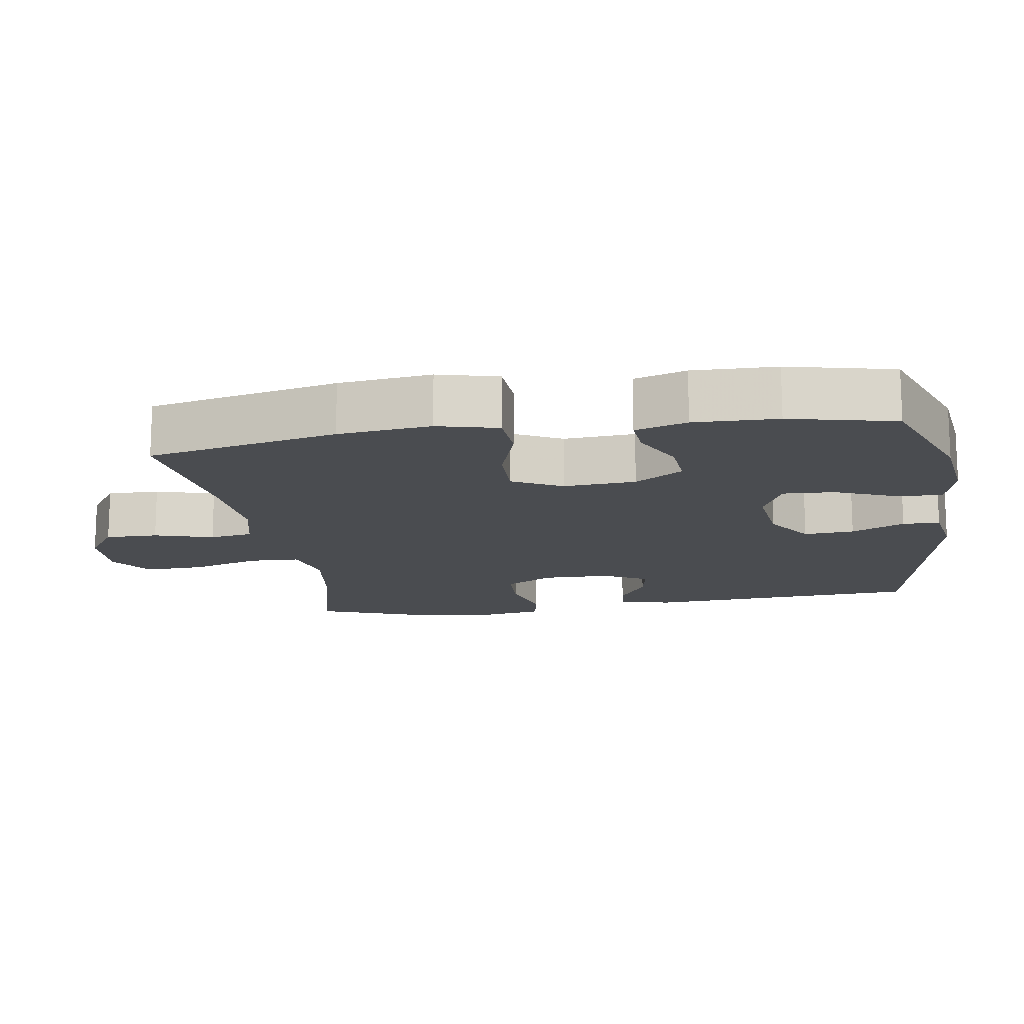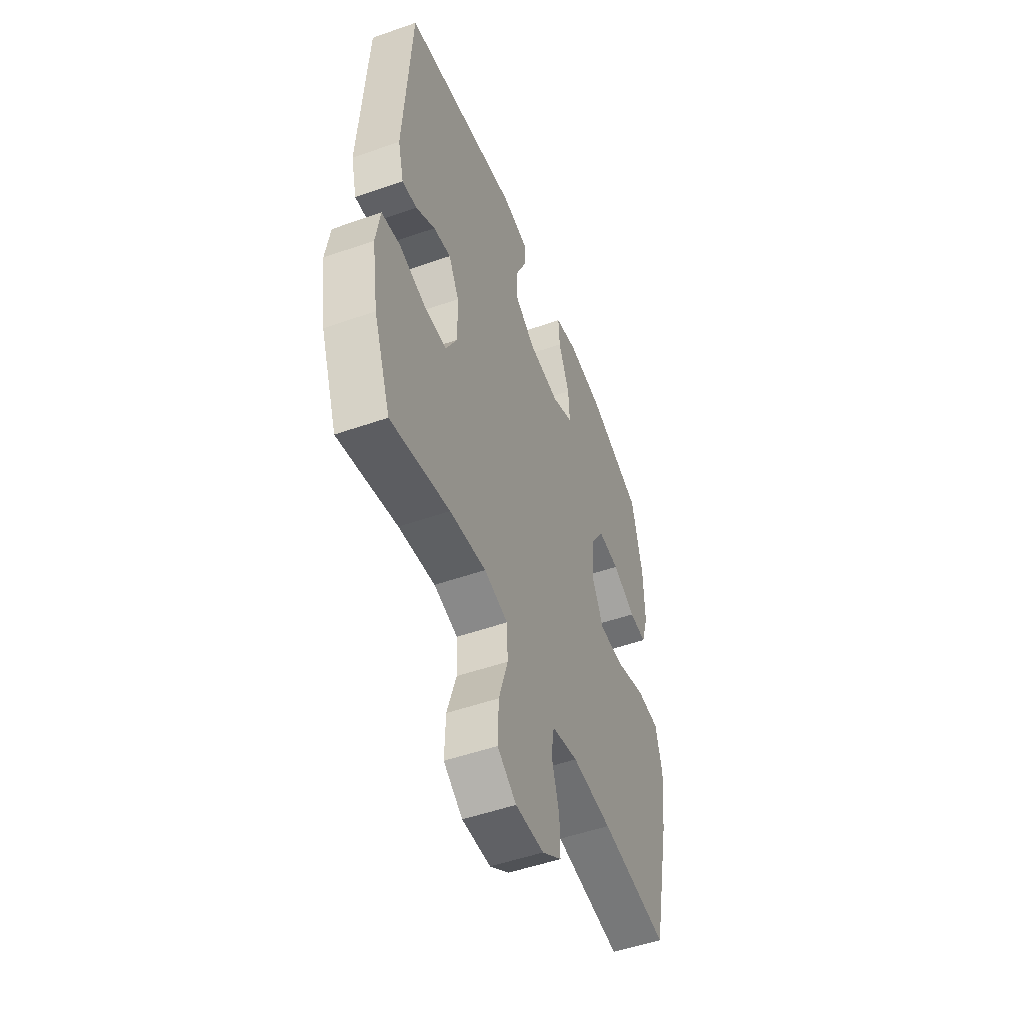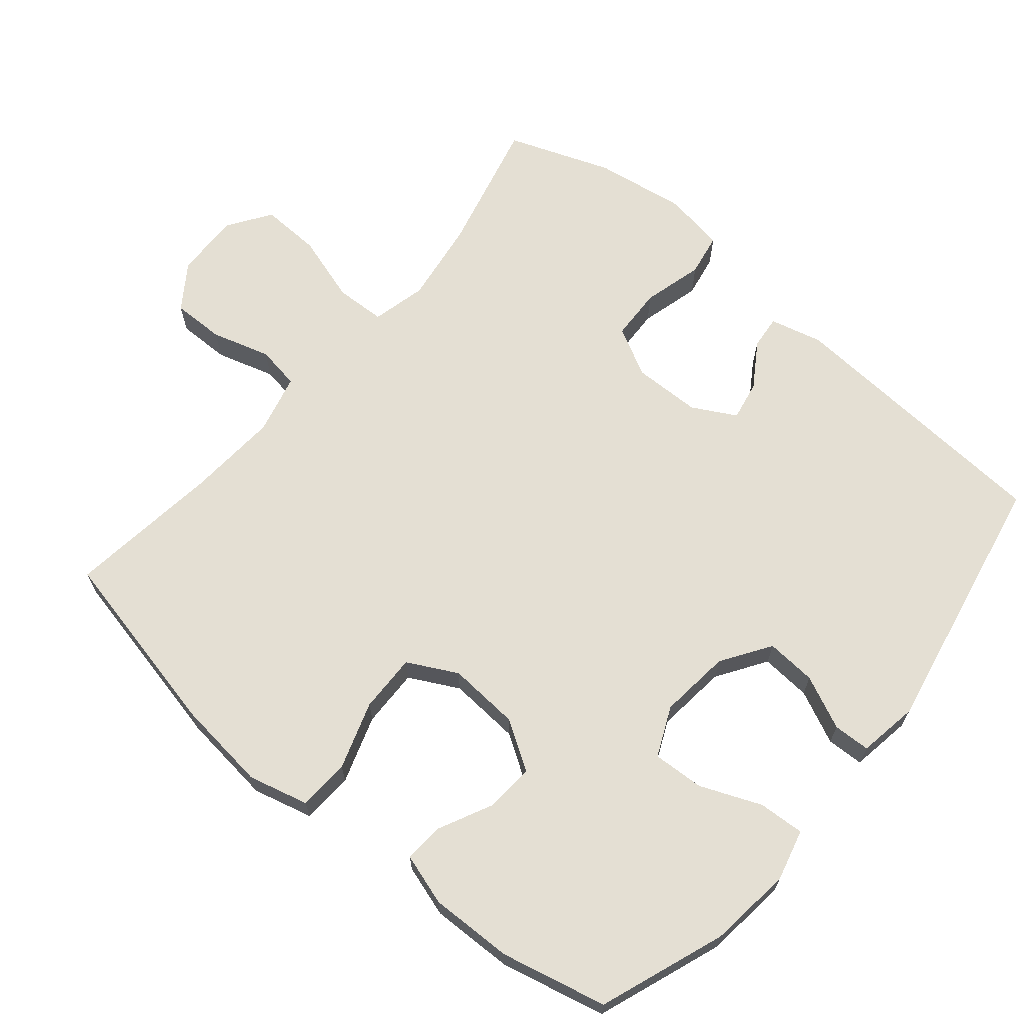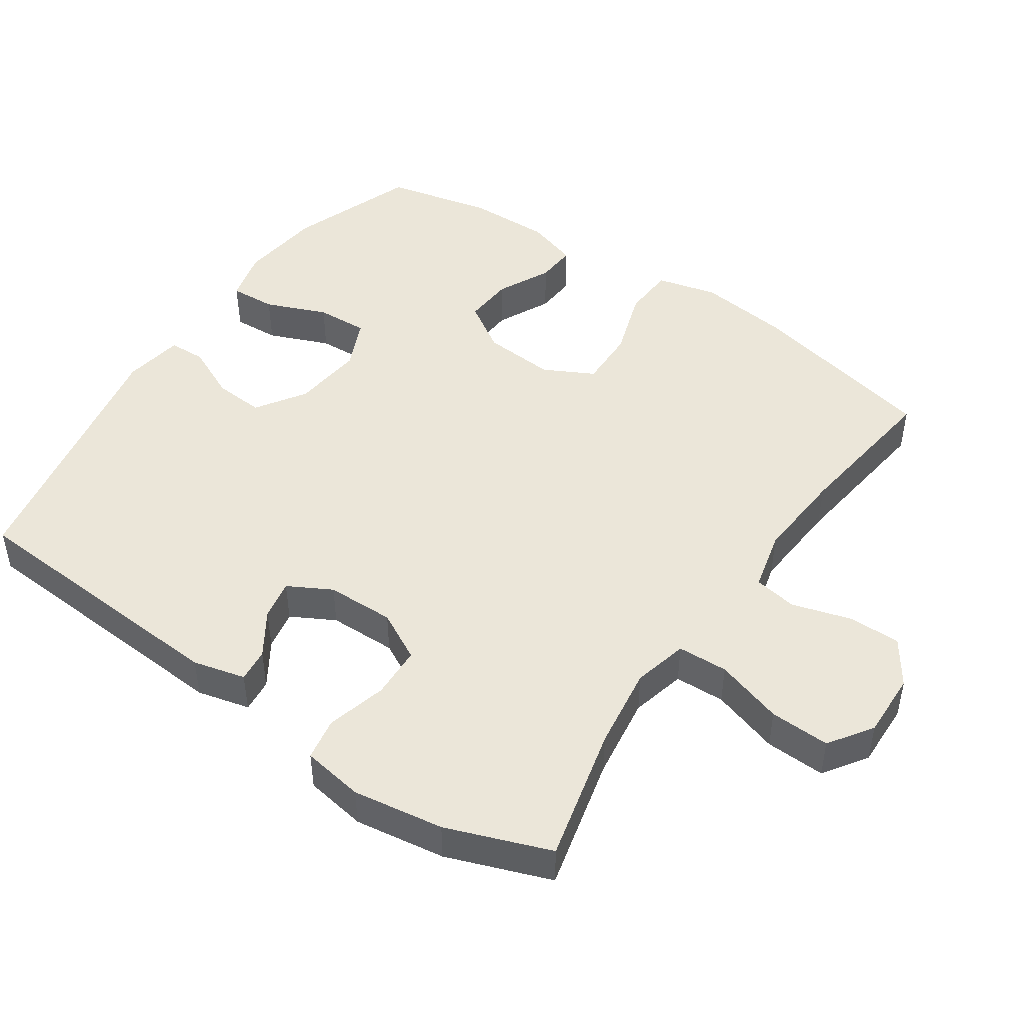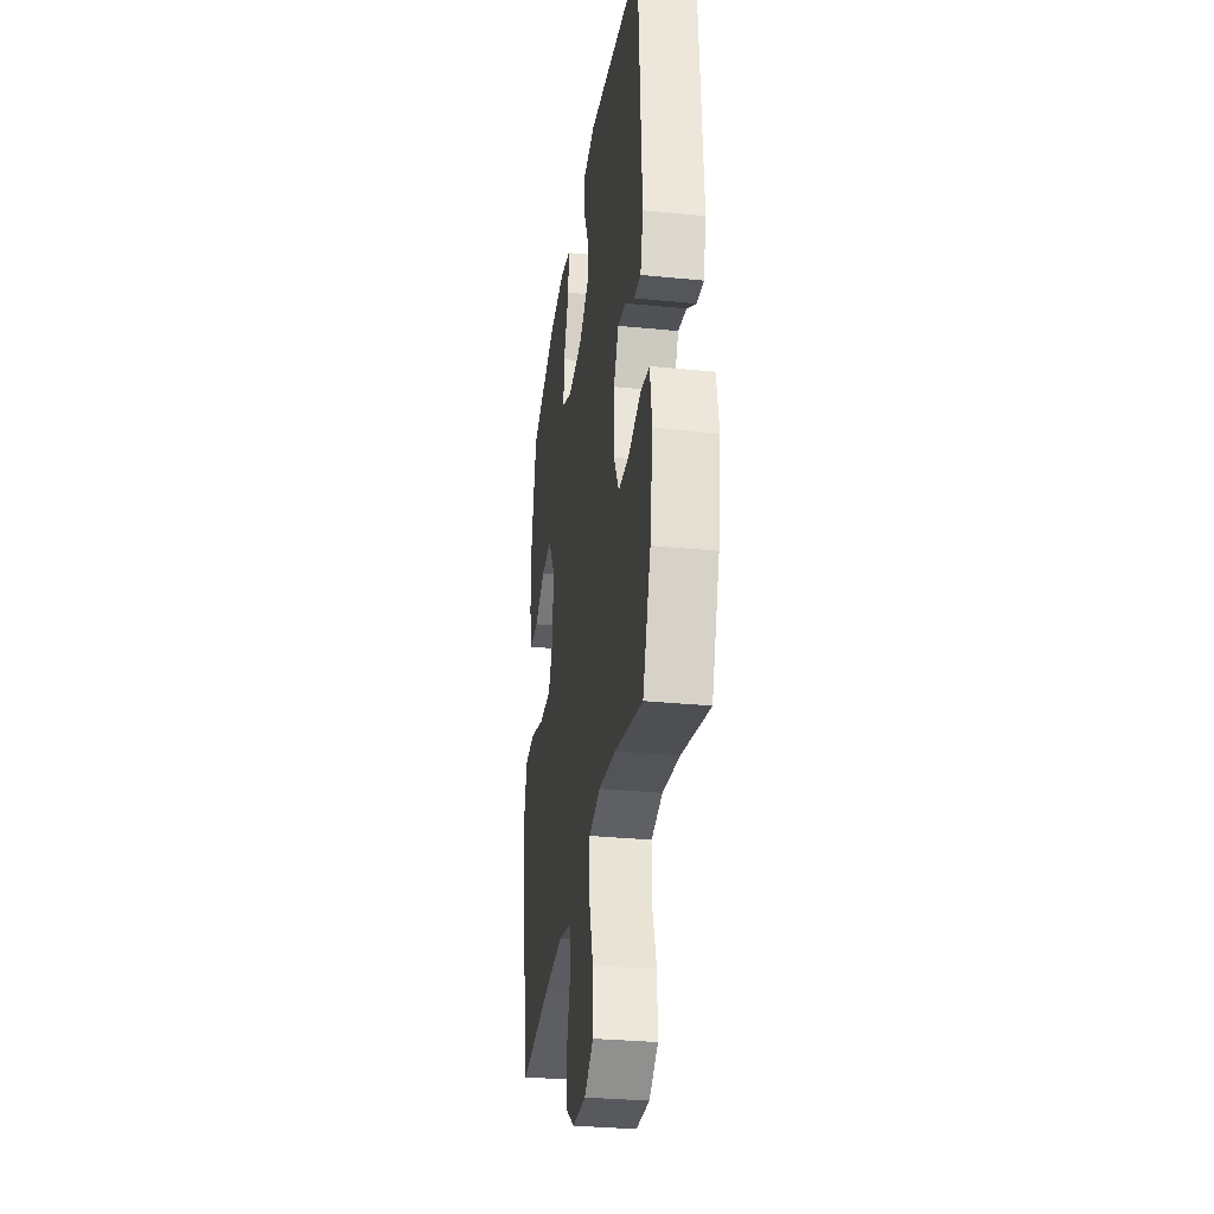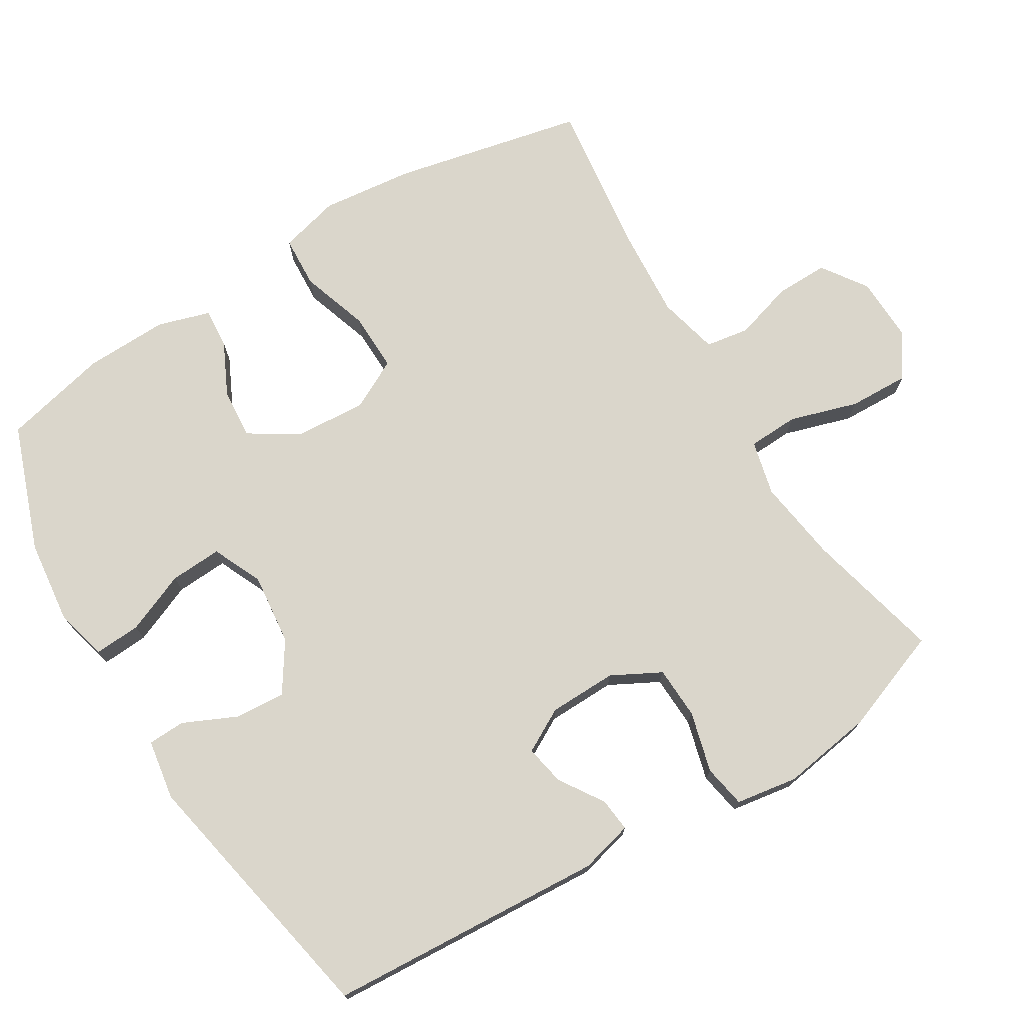
<metadata>
{"format":"obj","ext":"obj","renderer":"f3d","projection":"perspective","resolution":1024,"background":"white","views":[{"elev":-14.8,"azim":-80.9,"up":"+Y"},{"elev":-51.0,"azim":111.0,"up":"+Z"},{"elev":66.8,"azim":-50.0,"up":"+Y"},{"elev":47.3,"azim":124.5,"up":"+Y"},{"elev":-31.4,"azim":81.9,"up":"+Z"},{"elev":73.8,"azim":58.6,"up":"+Y"}]}
</metadata>
<code>
v 0.5 0.07 0.5
v 0.525 0.07 0.104
v 0.506 0.07 0.029
v 0.458 0.07 0.034
v 0.395 0.07 0.075
v 0.338 0.07 0.086
v 0.304 0.07 0.024
v 0.302 0.07 -0.073
v 0.339 0.07 -0.143
v 0.414 0.07 -0.146
v 0.5 0.07 -0.123
v 0.561 0.07 -0.134
v 0.575 0.07 -0.222
v 0.555 0.07 -0.352
v 0.5 0.07 -0.5
v 0.307 0.07 -0.453
v 0.188 0.07 -0.436
v 0.11 0.07 -0.455
v 0.107 0.07 -0.527
v 0.137 0.07 -0.624
v 0.14 0.07 -0.71
v 0.078 0.07 -0.752
v -0.015 0.07 -0.749
v -0.079 0.07 -0.705
v -0.078 0.07 -0.63
v -0.053 0.07 -0.546
v -0.063 0.07 -0.484
v -0.149 0.07 -0.463
v -0.279 0.07 -0.472
v -0.5 0.07 -0.5
v -0.559 0.07 -0.229
v -0.574 0.07 -0.097
v -0.552 0.07 -0.011
v -0.478 0.07 -0.007
v -0.381 0.07 -0.039
v -0.297 0.07 -0.041
v -0.26 0.07 0.03
v -0.267 0.07 0.133
v -0.311 0.07 0.202
v -0.382 0.07 0.197
v -0.458 0.07 0.16
v -0.515 0.07 0.156
v -0.538 0.07 0.23
v -0.535 0.07 0.349
v -0.5 0.07 0.5
v -0.32 0.07 0.566
v -0.201 0.07 0.58
v -0.127 0.07 0.561
v -0.131 0.07 0.495
v -0.167 0.07 0.408
v -0.171 0.07 0.334
v -0.1 0.07 0.302
v 0.002 0.07 0.313
v 0.072 0.07 0.359
v 0.067 0.07 0.431
v 0.032 0.07 0.507
v 0.034 0.07 0.56
v 0.12 0.07 0.574
v 0.5 0 0.5
v 0.525 0 0.104
v 0.506 0 0.029
v 0.458 0 0.034
v 0.395 0 0.075
v 0.338 0 0.086
v 0.304 0 0.024
v 0.302 0 -0.073
v 0.339 0 -0.143
v 0.414 0 -0.146
v 0.5 0 -0.123
v 0.561 0 -0.134
v 0.575 0 -0.222
v 0.555 0 -0.352
v 0.5 0 -0.5
v 0.307 0 -0.453
v 0.188 0 -0.436
v 0.11 0 -0.455
v 0.107 0 -0.527
v 0.137 0 -0.624
v 0.14 0 -0.71
v 0.078 0 -0.752
v -0.015 0 -0.749
v -0.079 0 -0.705
v -0.078 0 -0.63
v -0.053 0 -0.546
v -0.063 0 -0.484
v -0.149 0 -0.463
v -0.279 0 -0.472
v -0.5 0 -0.5
v -0.559 0 -0.229
v -0.574 0 -0.097
v -0.552 0 -0.011
v -0.478 0 -0.007
v -0.381 0 -0.039
v -0.297 0 -0.041
v -0.26 0 0.03
v -0.267 0 0.133
v -0.311 0 0.202
v -0.382 0 0.197
v -0.458 0 0.16
v -0.515 0 0.156
v -0.538 0 0.23
v -0.535 0 0.349
v -0.5 0 0.5
v -0.32 0 0.566
v -0.201 0 0.58
v -0.127 0 0.561
v -0.131 0 0.495
v -0.167 0 0.408
v -0.171 0 0.334
v -0.1 0 0.302
v 0.002 0 0.313
v 0.072 0 0.359
v 0.067 0 0.431
v 0.032 0 0.507
v 0.034 0 0.56
v 0.12 0 0.574
f 3 4 5
f 2 3 5
f 1 2 5
f 58 1 5
f 57 58 5
f 56 57 5
f 55 56 5
f 54 55 5 6
f 53 54 6 7
f 52 53 7 8
f 51 52 8 9
f 48 49 50
f 47 48 50
f 46 47 50
f 45 46 50
f 44 45 50
f 43 44 50
f 42 43 50
f 41 42 50
f 40 41 50
f 39 40 50 51
f 38 39 51 9
f 33 34 35
f 32 33 35
f 31 32 35
f 30 31 35
f 29 30 35
f 28 29 35 36
f 27 28 36 37
f 24 25 26
f 23 24 26
f 22 23 26
f 21 22 26
f 20 21 26
f 19 20 26
f 18 19 26 27
f 37 38 9
f 27 37 9
f 18 27 9
f 17 18 9
f 14 15 16
f 13 14 16
f 12 13 16
f 11 12 16
f 10 11 16
f 9 10 16 17
f 63 62 61
f 63 61 60
f 63 60 59
f 63 59 116
f 63 116 115
f 63 115 114
f 63 114 113
f 64 63 113 112
f 65 64 112 111
f 66 65 111 110
f 67 66 110 109
f 108 107 106
f 108 106 105
f 108 105 104
f 108 104 103
f 108 103 102
f 108 102 101
f 108 101 100
f 108 100 99
f 108 99 98
f 109 108 98 97
f 67 109 97 96
f 93 92 91
f 93 91 90
f 93 90 89
f 93 89 88
f 93 88 87
f 94 93 87 86
f 95 94 86 85
f 84 83 82
f 84 82 81
f 84 81 80
f 84 80 79
f 84 79 78
f 84 78 77
f 85 84 77 76
f 67 96 95
f 67 95 85
f 67 85 76
f 67 76 75
f 74 73 72
f 74 72 71
f 74 71 70
f 74 70 69
f 74 69 68
f 75 74 68 67
f 1 59 60 2
f 2 60 61 3
f 3 61 62 4
f 4 62 63 5
f 5 63 64 6
f 6 64 65 7
f 7 65 66 8
f 8 66 67 9
f 9 67 68 10
f 10 68 69 11
f 11 69 70 12
f 12 70 71 13
f 13 71 72 14
f 14 72 73 15
f 15 73 74 16
f 16 74 75 17
f 17 75 76 18
f 18 76 77 19
f 19 77 78 20
f 20 78 79 21
f 21 79 80 22
f 22 80 81 23
f 23 81 82 24
f 24 82 83 25
f 25 83 84 26
f 26 84 85 27
f 27 85 86 28
f 28 86 87 29
f 29 87 88 30
f 30 88 89 31
f 31 89 90 32
f 32 90 91 33
f 33 91 92 34
f 34 92 93 35
f 35 93 94 36
f 36 94 95 37
f 37 95 96 38
f 38 96 97 39
f 39 97 98 40
f 40 98 99 41
f 41 99 100 42
f 42 100 101 43
f 43 101 102 44
f 44 102 103 45
f 45 103 104 46
f 46 104 105 47
f 47 105 106 48
f 48 106 107 49
f 49 107 108 50
f 50 108 109 51
f 51 109 110 52
f 52 110 111 53
f 53 111 112 54
f 54 112 113 55
f 55 113 114 56
f 56 114 115 57
f 57 115 116 58
f 58 116 59 1

</code>
